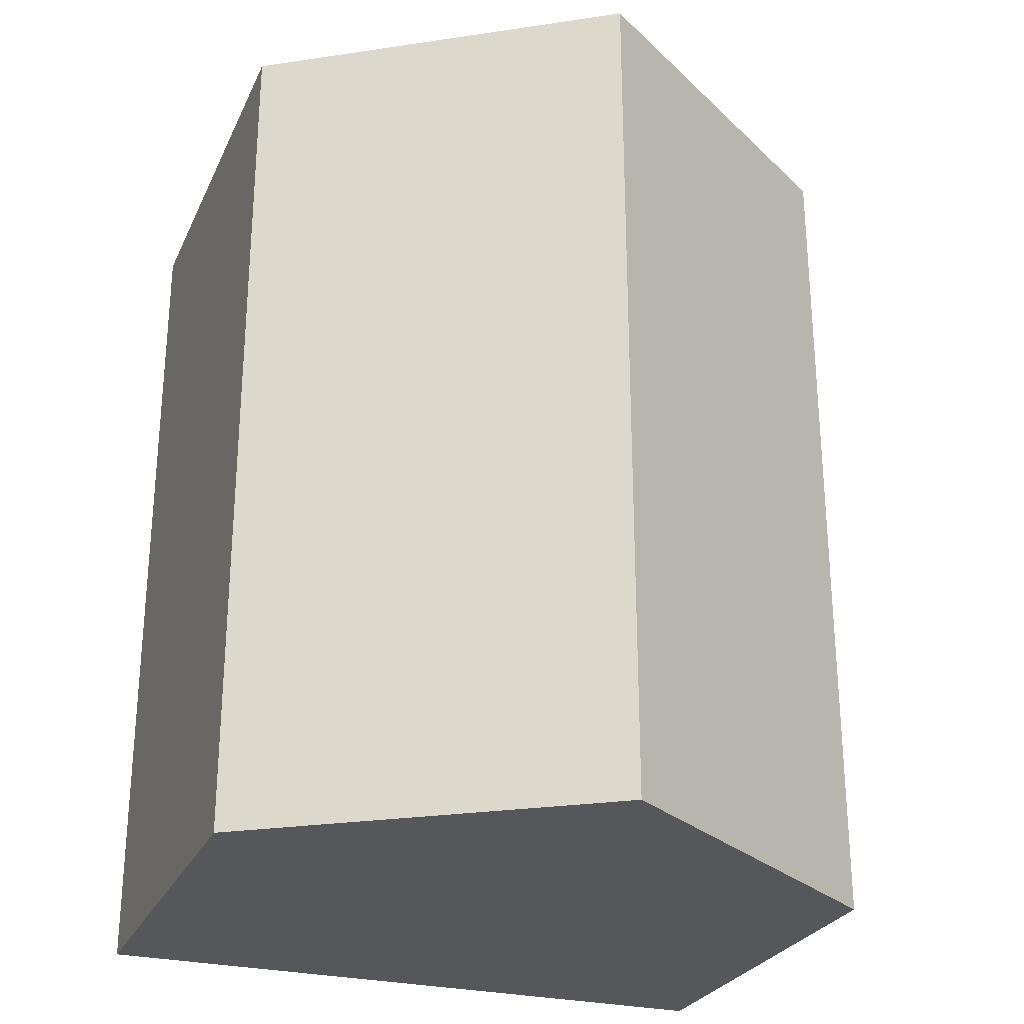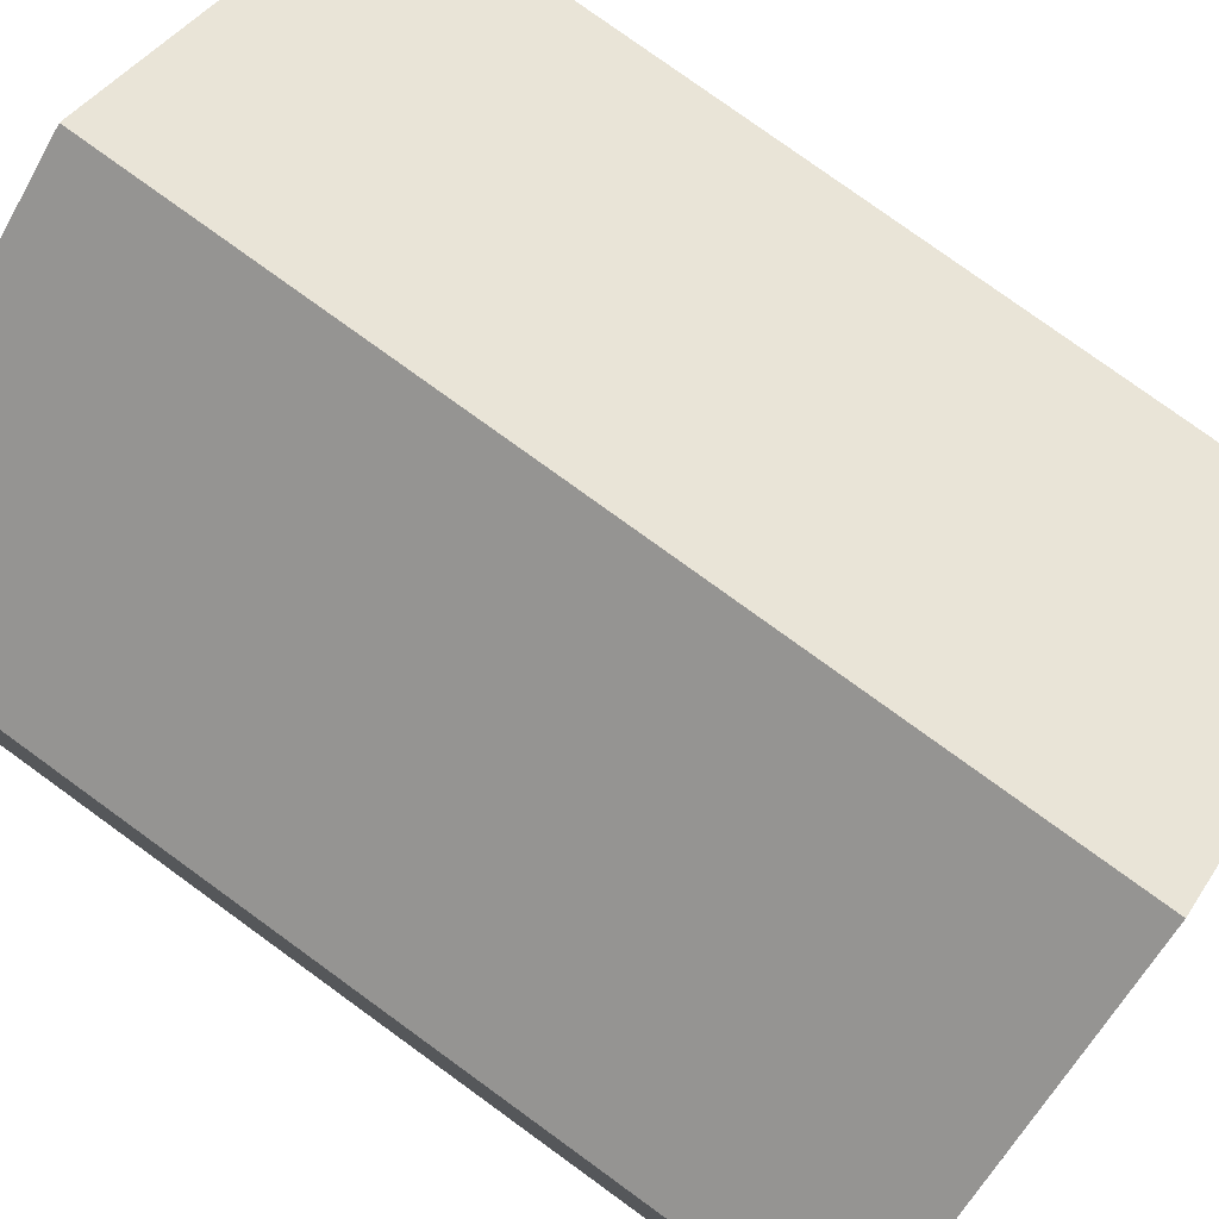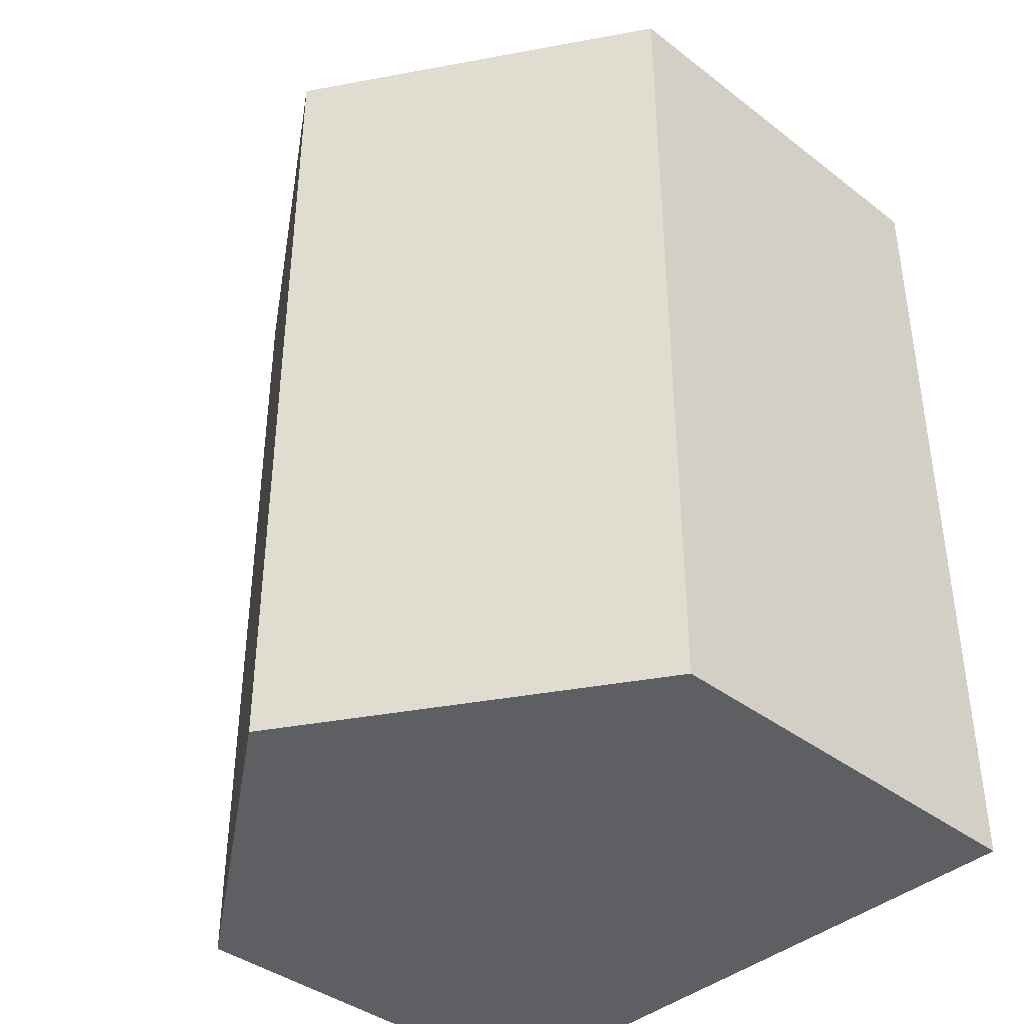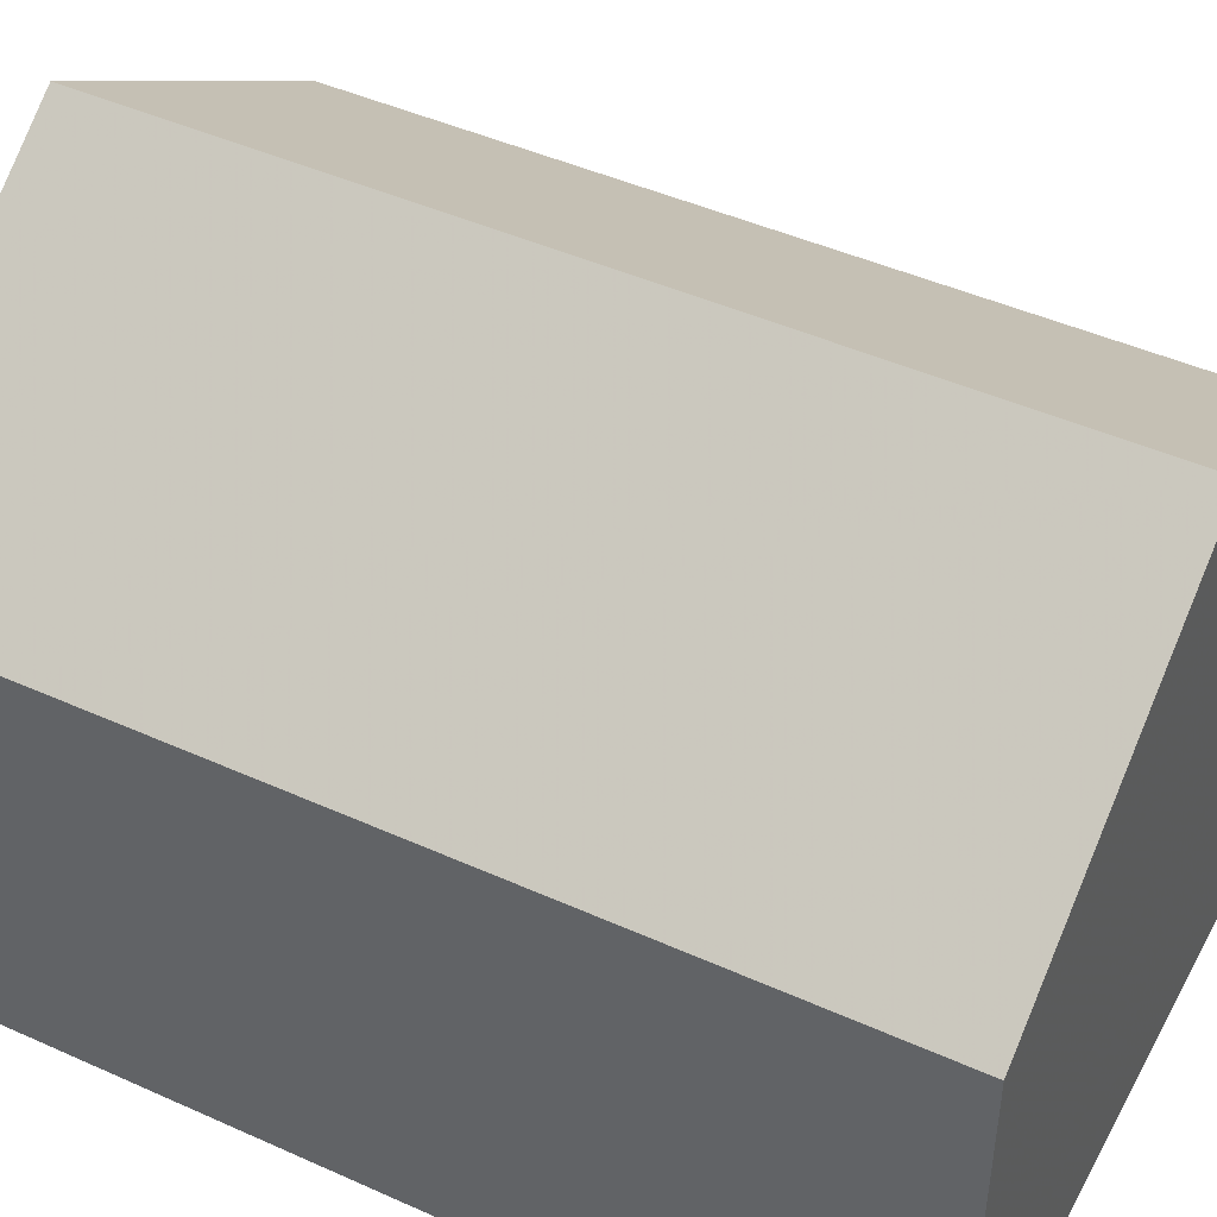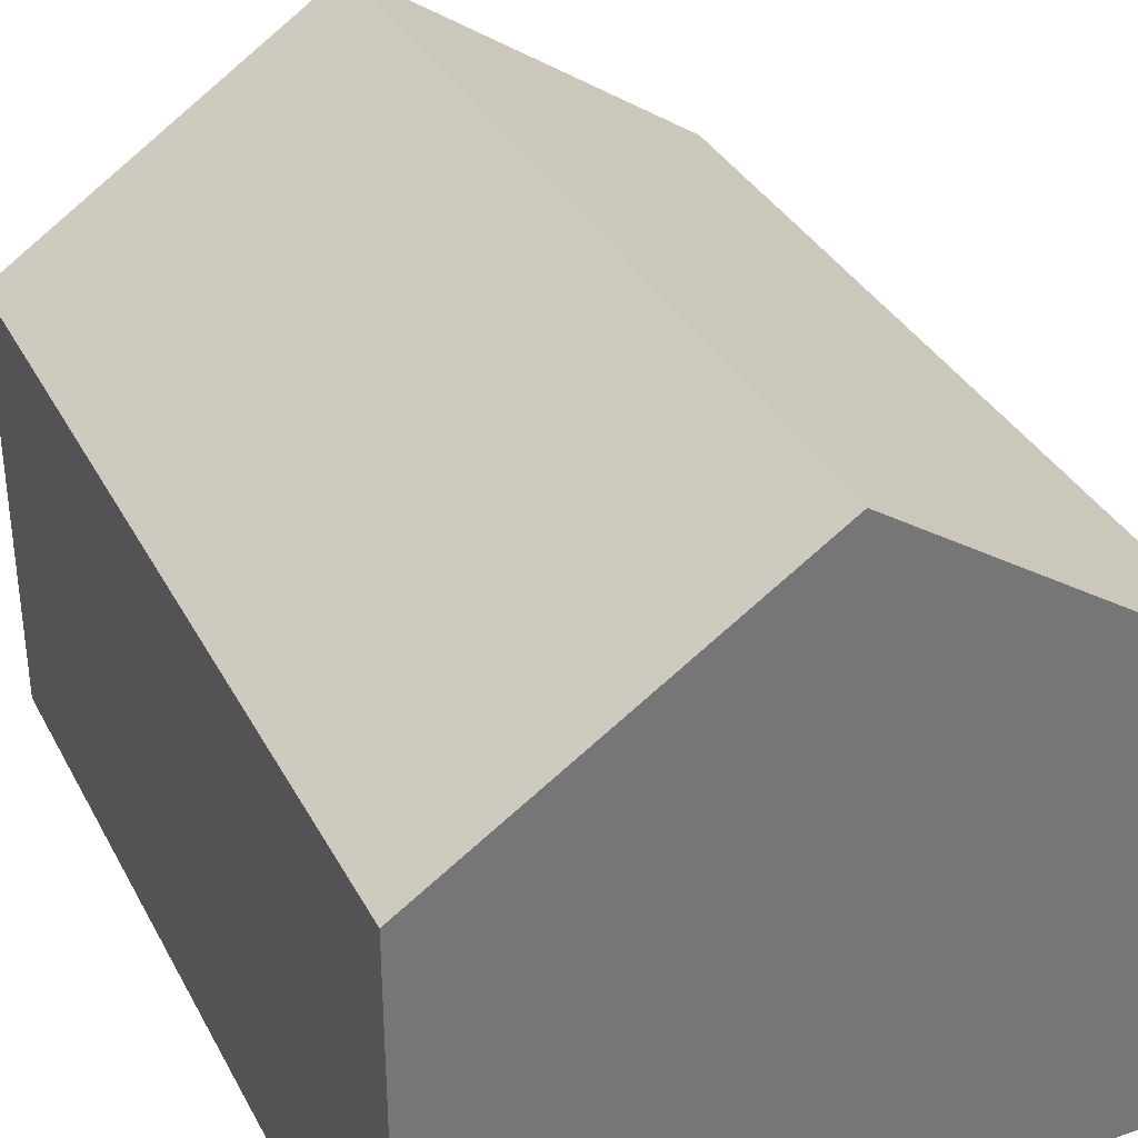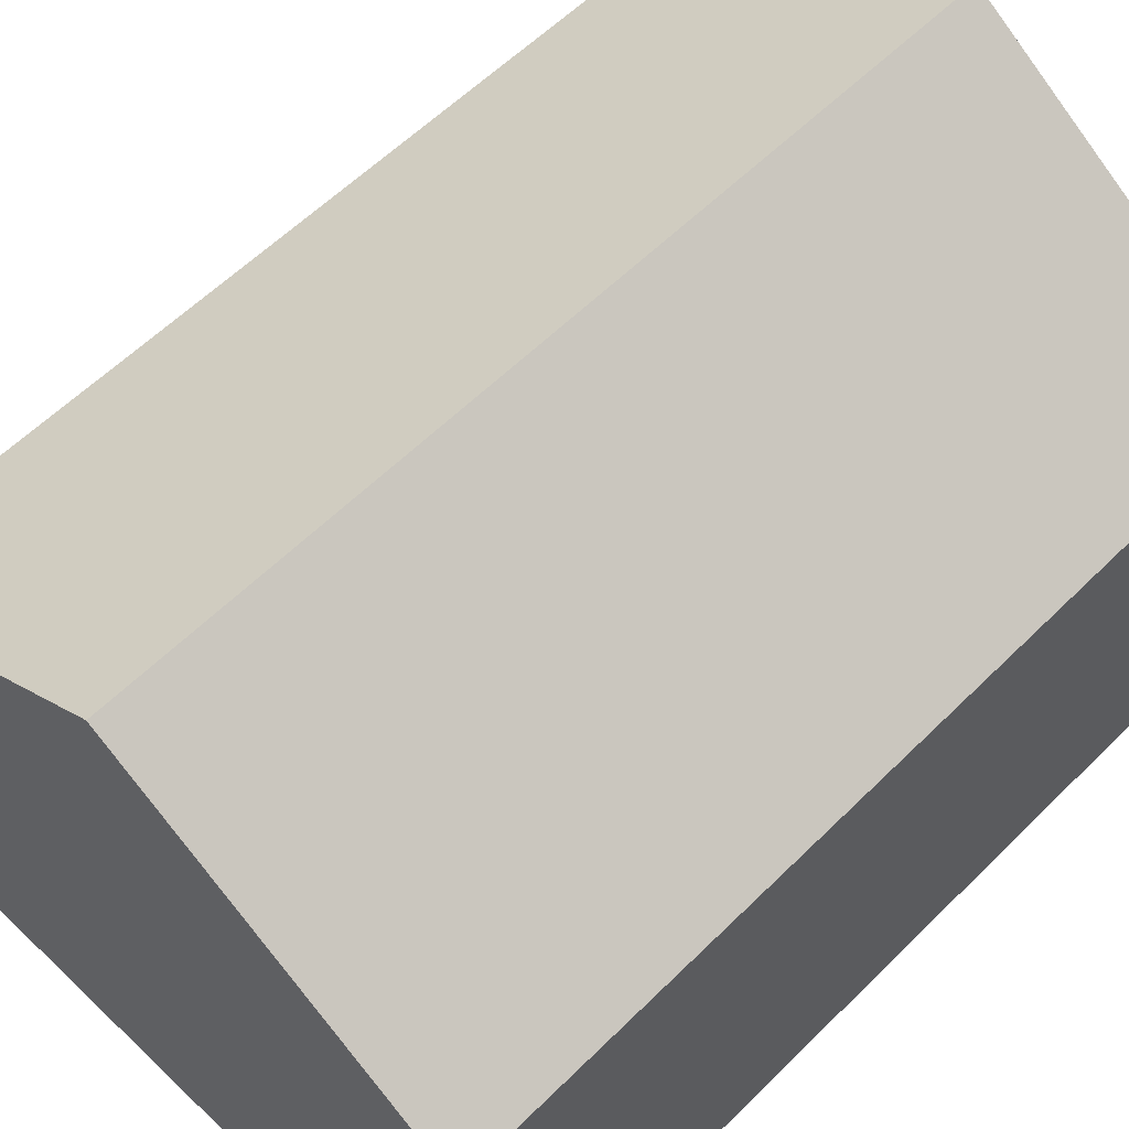
<metadata>
{"format":"obj","ext":"obj","renderer":"f3d","projection":"perspective","resolution":1024,"background":"white","views":[{"elev":-27.1,"azim":-20.8,"up":"+Y"},{"elev":78.9,"azim":-54.1,"up":"+Z"},{"elev":-39.8,"azim":46.6,"up":"+Y"},{"elev":45.8,"azim":-62.7,"up":"+Z"},{"elev":34.7,"azim":-24.7,"up":"+Z"},{"elev":58.7,"azim":-135.5,"up":"+Z"}]}
</metadata>
<code>
v 28.94 0 56.3
v 0 76.77 37.01
v 0 0 37.01
v 28.94 76.77 56.3
v 57.87 76.77 0
v 0 76.77 0
v 57.87 76.77 37.01
v 57.87 0 37.01
v 57.87 0 0
v 0 0 0
f 1 2 3
f 2 1 4
f 2 5 6
f 5 2 7
f 7 2 4
f 5 8 9
f 8 5 7
f 8 4 1
f 4 8 7
f 5 10 6
f 10 5 9
f 8 10 9
f 10 8 3
f 3 8 1
f 2 10 3
f 10 2 6

</code>
